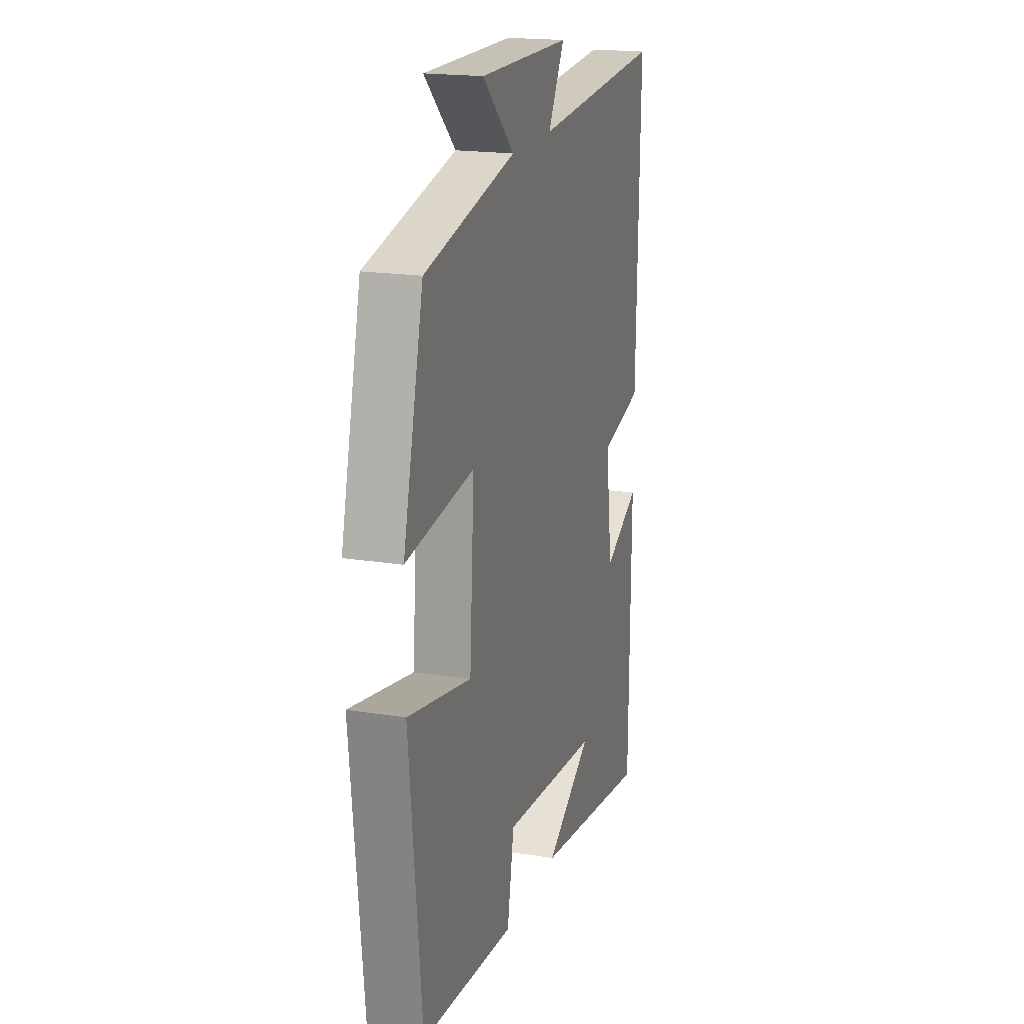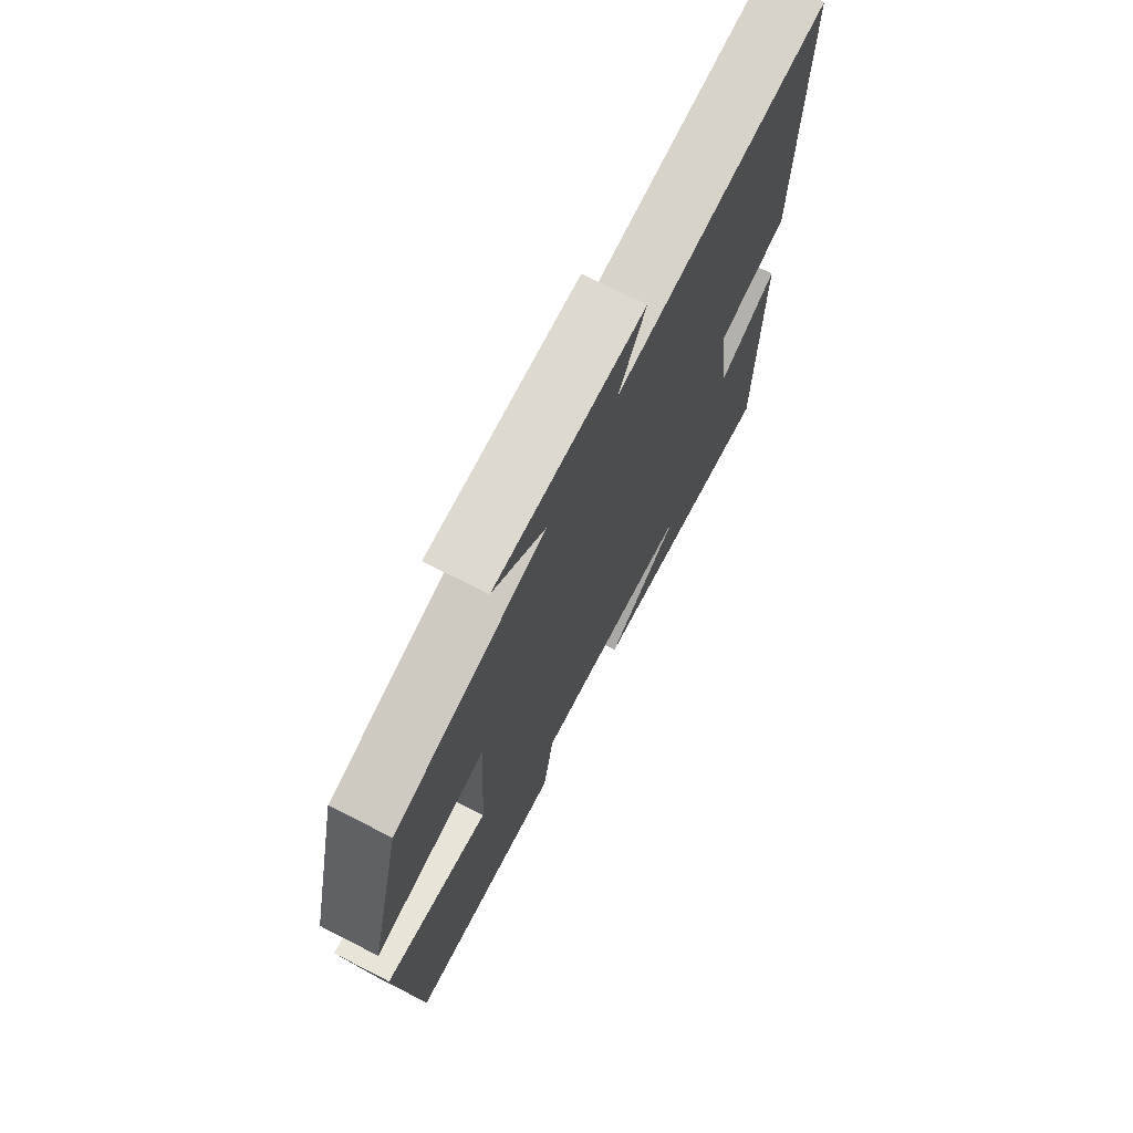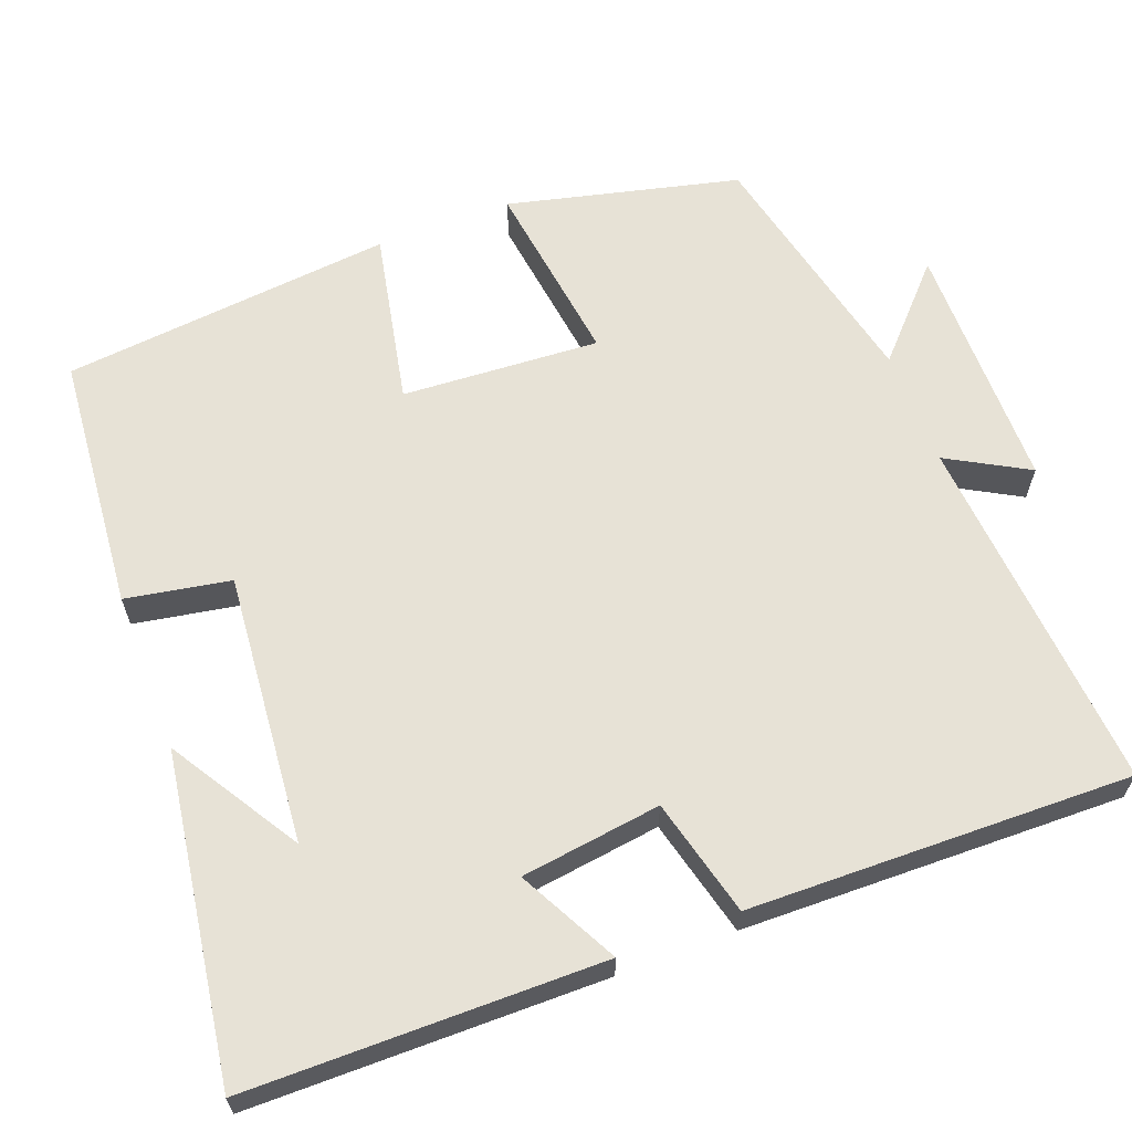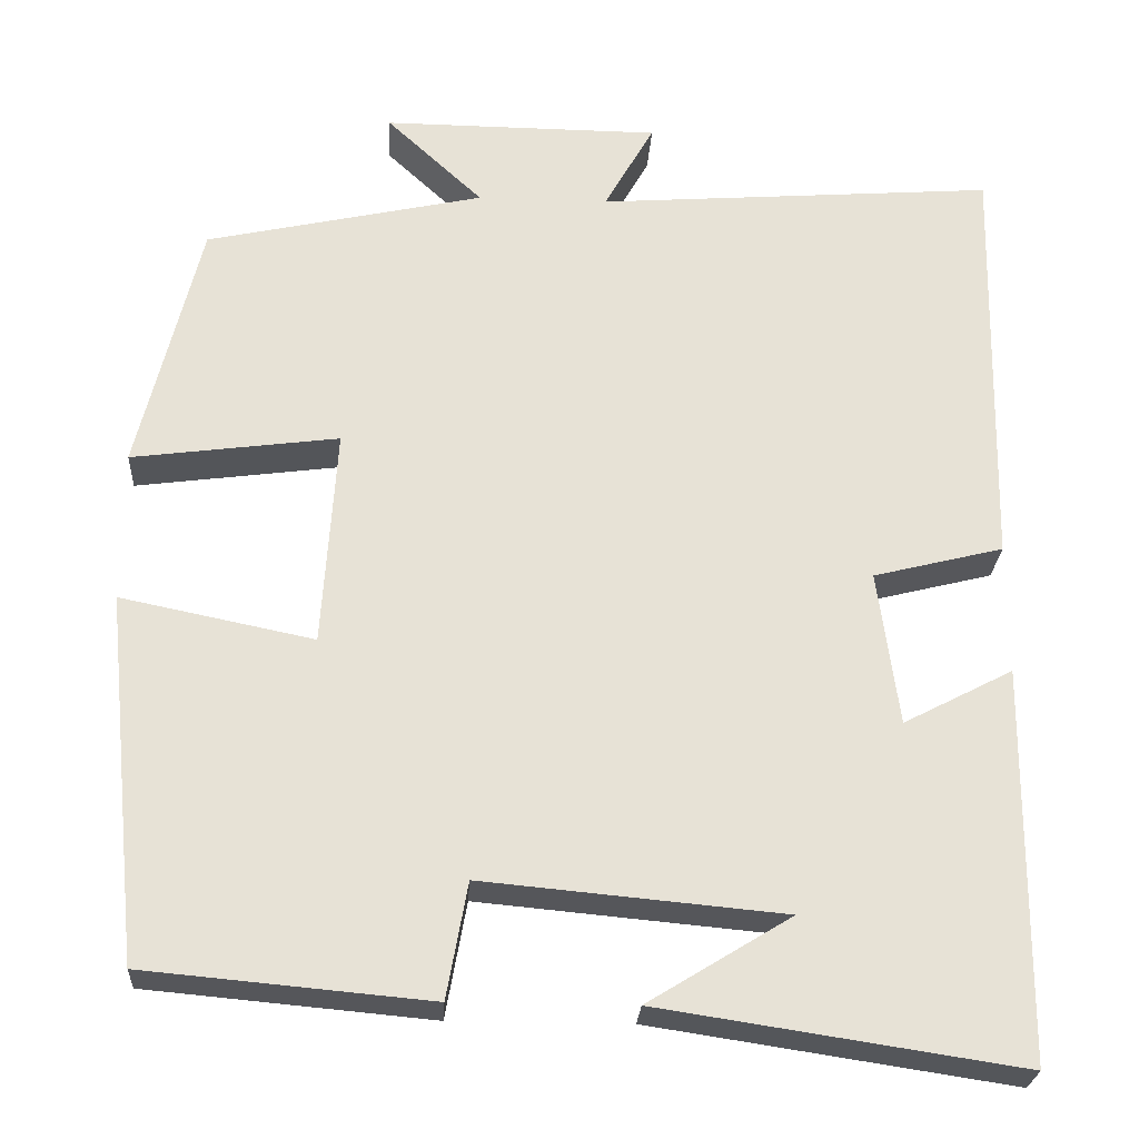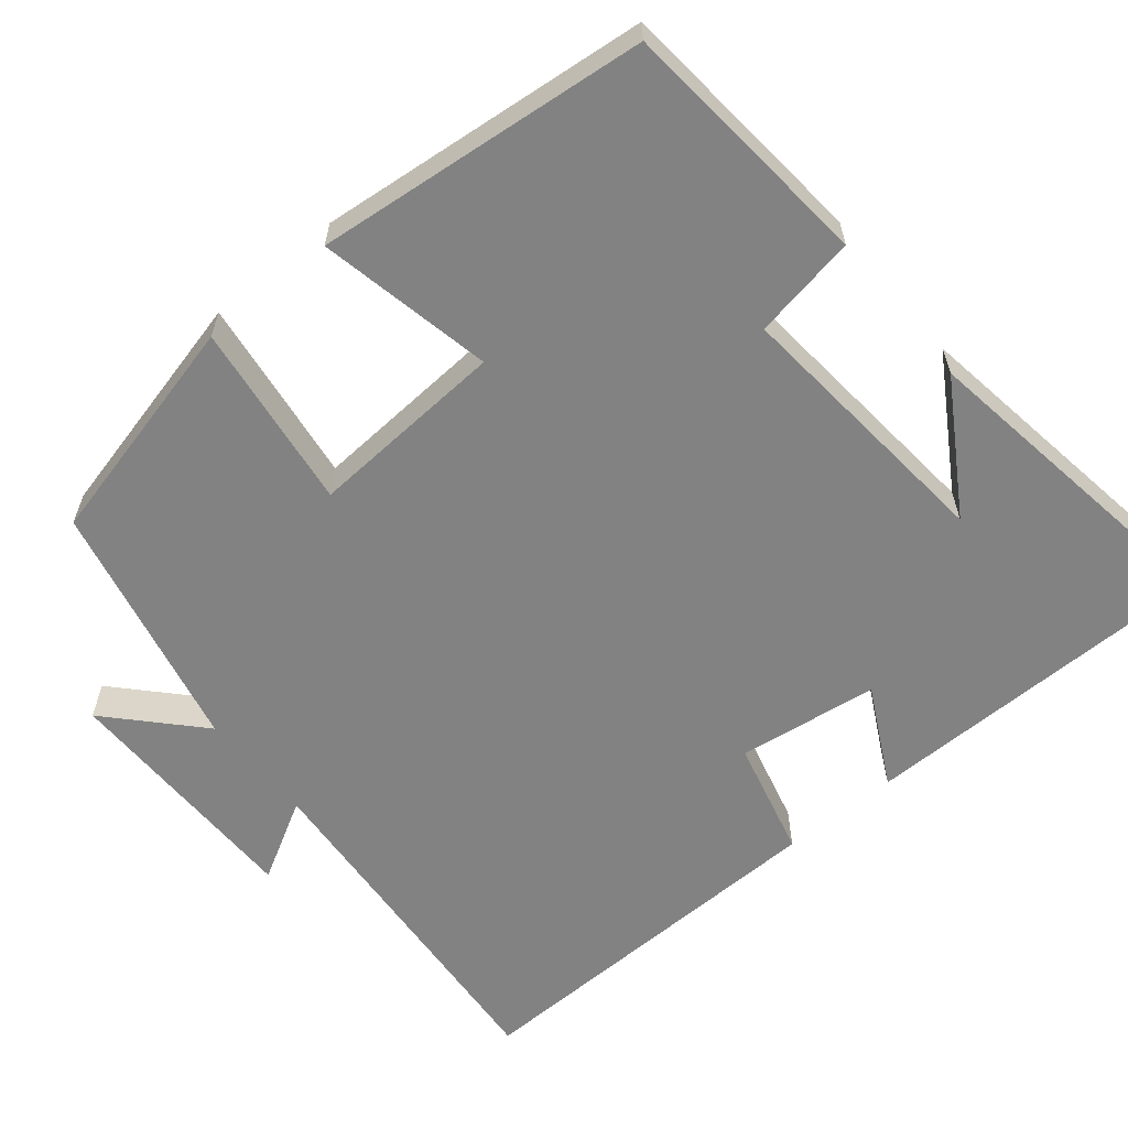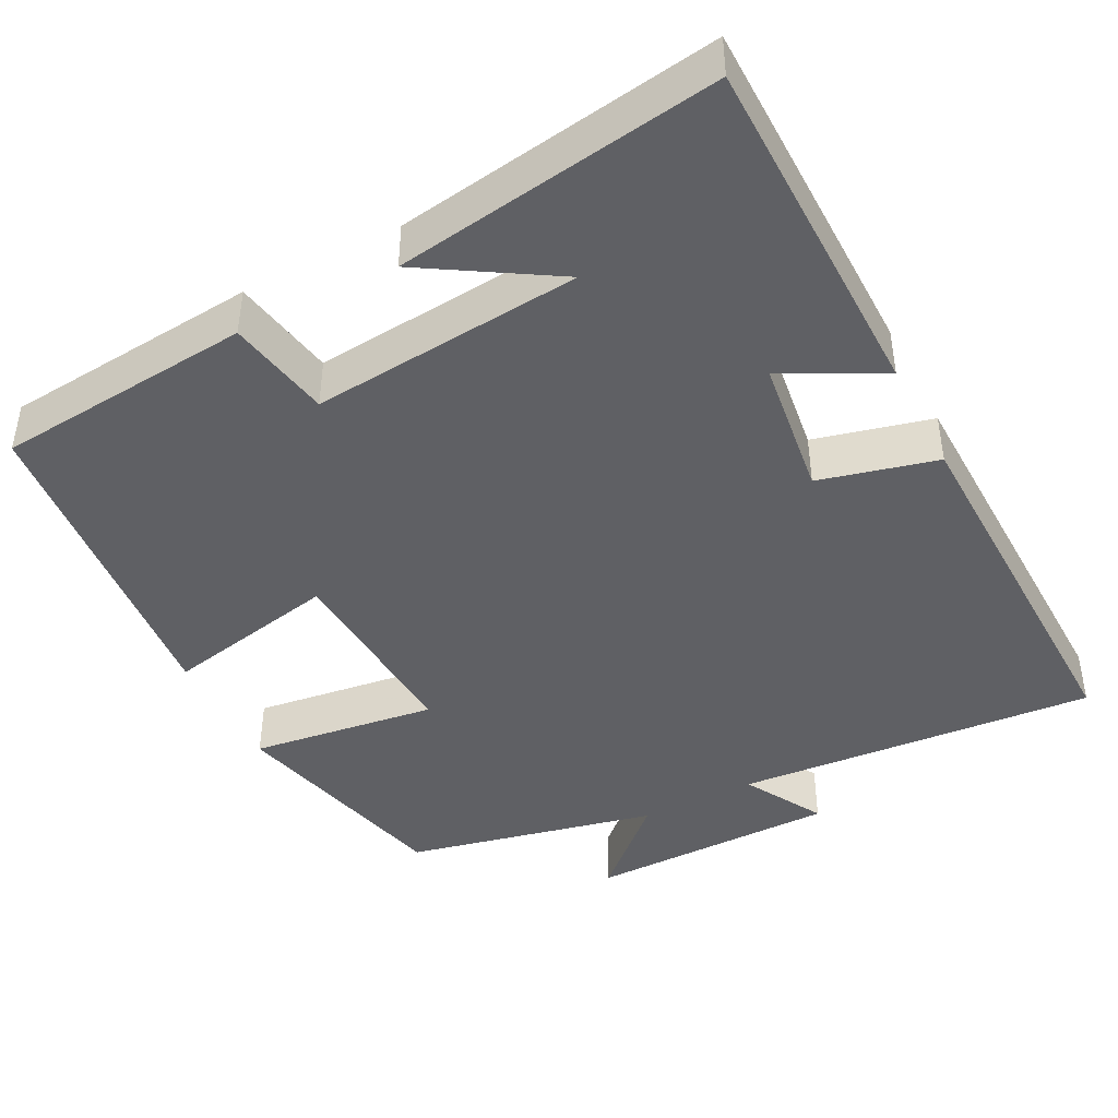
<metadata>
{"format":"obj","ext":"obj","renderer":"f3d","projection":"perspective","resolution":1024,"background":"white","views":[{"elev":19.0,"azim":107.0,"up":"+Z"},{"elev":72.2,"azim":117.0,"up":"+Z"},{"elev":63.3,"azim":-110.9,"up":"+Y"},{"elev":-25.8,"azim":176.7,"up":"+Z"},{"elev":-60.7,"azim":129.4,"up":"+Y"},{"elev":-43.4,"azim":-152.7,"up":"+Y"}]}
</metadata>
<code>
v -0.496 0.07 -0.563
v -0.5 0.07 -0.108
v -0.373 0.07 -0.174
v -0.349 0.07 0.006
v -0.5 0.07 0.044
v -0.511 0.07 0.535
v -0.047 0.07 0.5
v -0.105 0.07 0.603
v 0.217 0.07 0.605
v 0.105 0.07 0.5
v 0.428 0.07 0.428
v 0.5 0.07 0.132
v 0.26 0.07 0.164
v 0.276 0.07 -0.09
v 0.5 0.07 -0.044
v 0.457 0.07 -0.47
v 0.127 0.07 -0.5
v 0.103 0.07 -0.366
v -0.245 0.07 -0.398
v -0.079 0.07 -0.5
v -0.496 0 -0.563
v -0.5 0 -0.108
v -0.373 0 -0.174
v -0.349 0 0.006
v -0.5 0 0.044
v -0.511 0 0.535
v -0.047 0 0.5
v -0.105 0 0.603
v 0.217 0 0.605
v 0.105 0 0.5
v 0.428 0 0.428
v 0.5 0 0.132
v 0.26 0 0.164
v 0.276 0 -0.09
v 0.5 0 -0.044
v 0.457 0 -0.47
v 0.127 0 -0.5
v 0.103 0 -0.366
v -0.245 0 -0.398
v -0.079 0 -0.5
f 19 20 1
f 16 17 18
f 15 16 18
f 14 15 18
f 13 14 18 19
f 10 11 12 13
f 10 13 19 1
f 7 8 9 10
f 4 5 6 7
f 3 4 7 10
f 1 2 3
f 1 3 10
f 21 40 39
f 38 37 36
f 38 36 35
f 38 35 34
f 39 38 34 33
f 33 32 31 30
f 21 39 33 30
f 30 29 28 27
f 27 26 25 24
f 30 27 24 23
f 23 22 21
f 30 23 21
f 1 21 22 2
f 2 22 23 3
f 3 23 24 4
f 4 24 25 5
f 5 25 26 6
f 6 26 27 7
f 7 27 28 8
f 8 28 29 9
f 9 29 30 10
f 10 30 31 11
f 11 31 32 12
f 12 32 33 13
f 13 33 34 14
f 14 34 35 15
f 15 35 36 16
f 16 36 37 17
f 17 37 38 18
f 18 38 39 19
f 19 39 40 20
f 20 40 21 1

</code>
